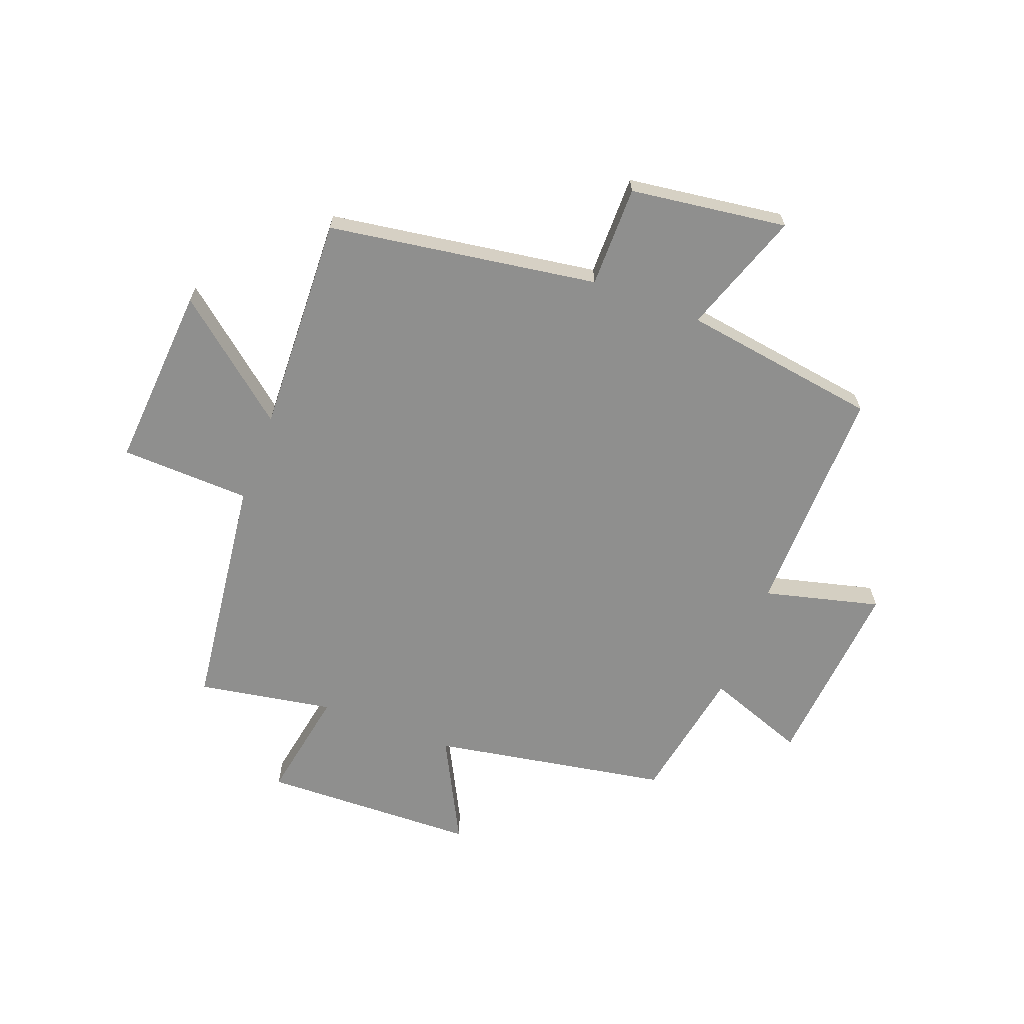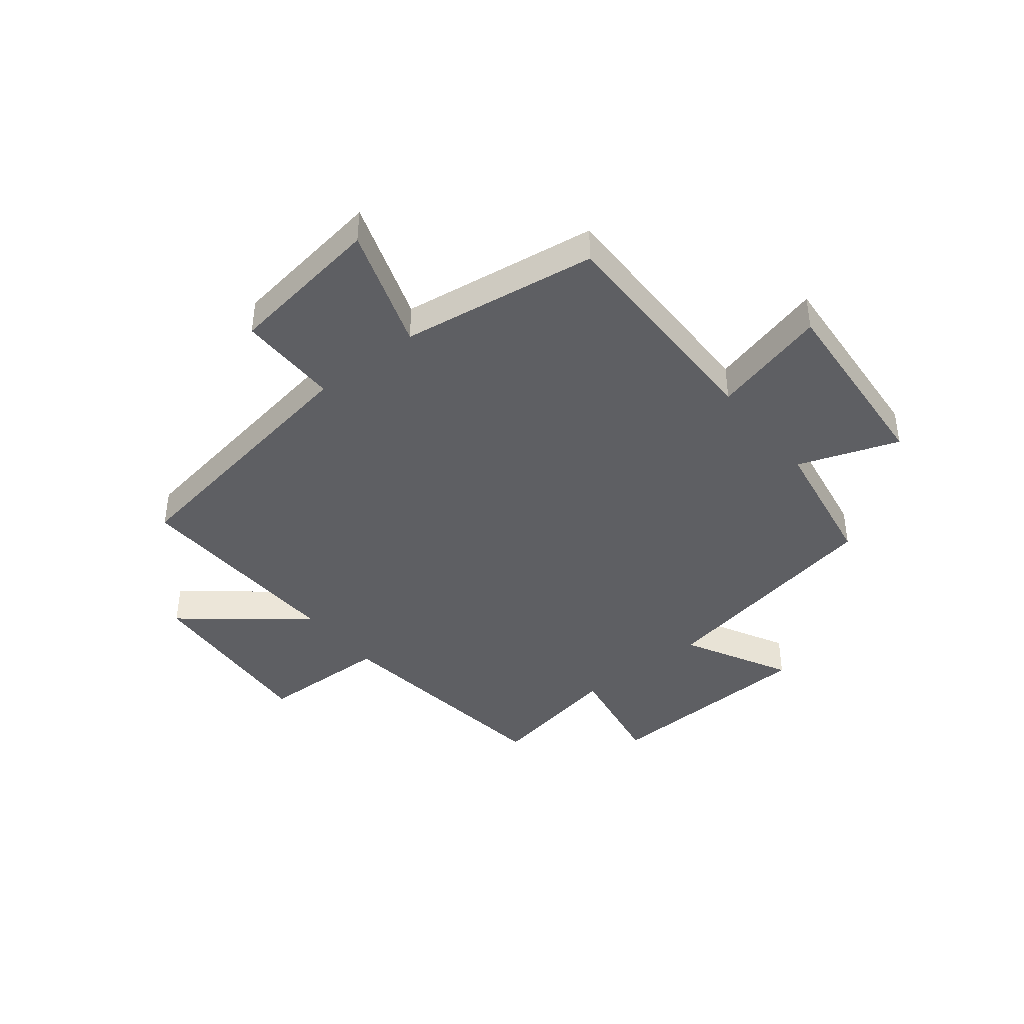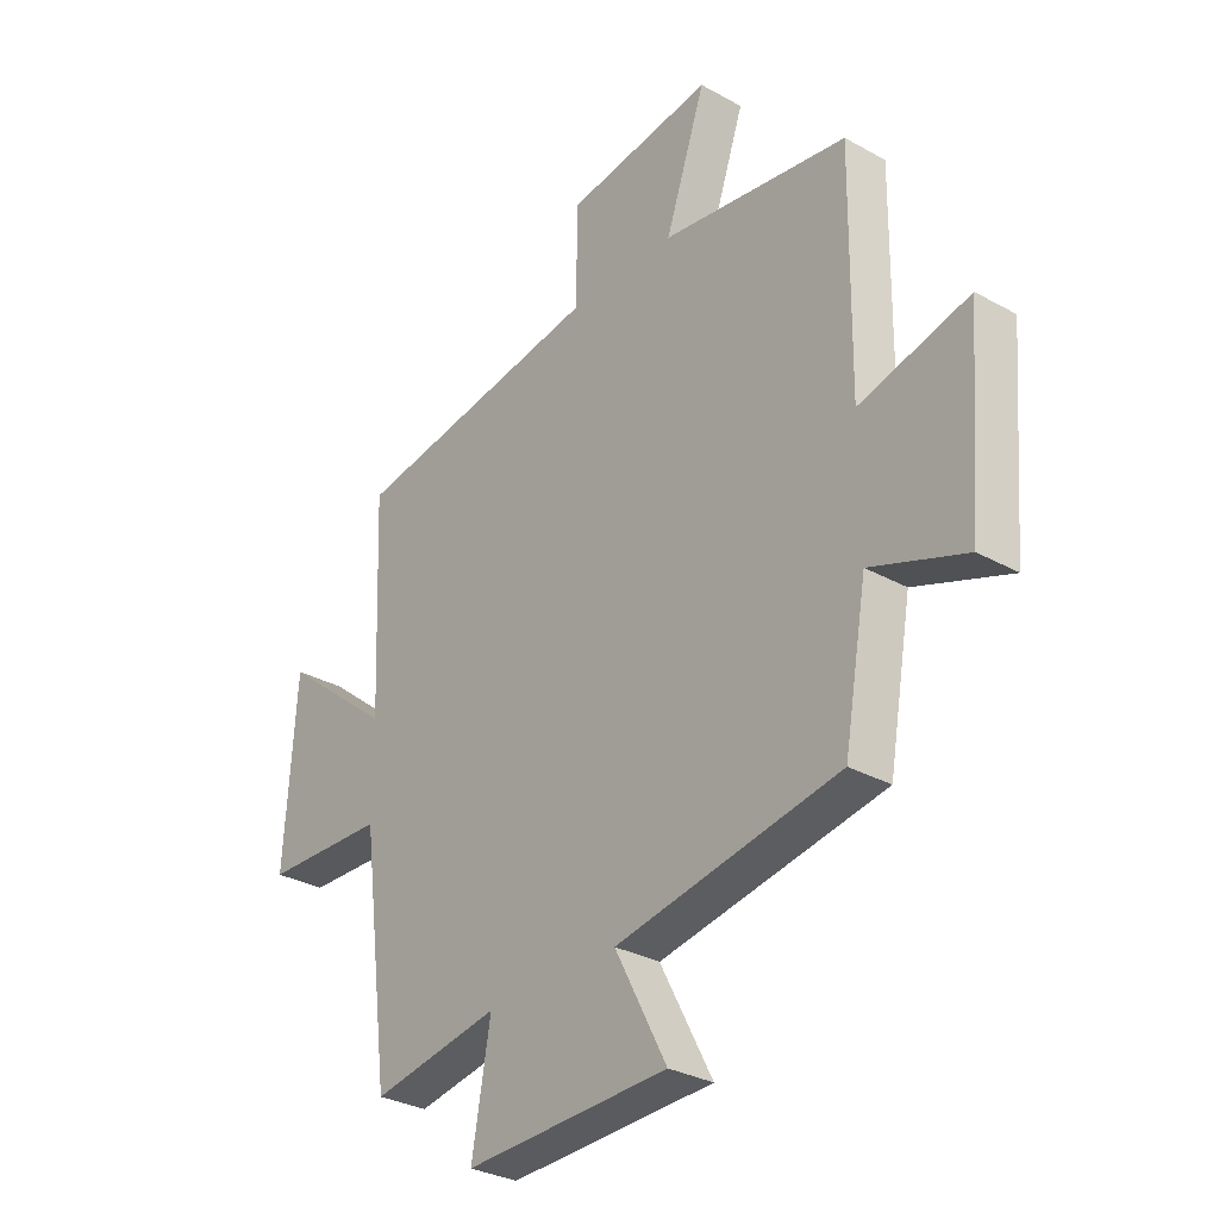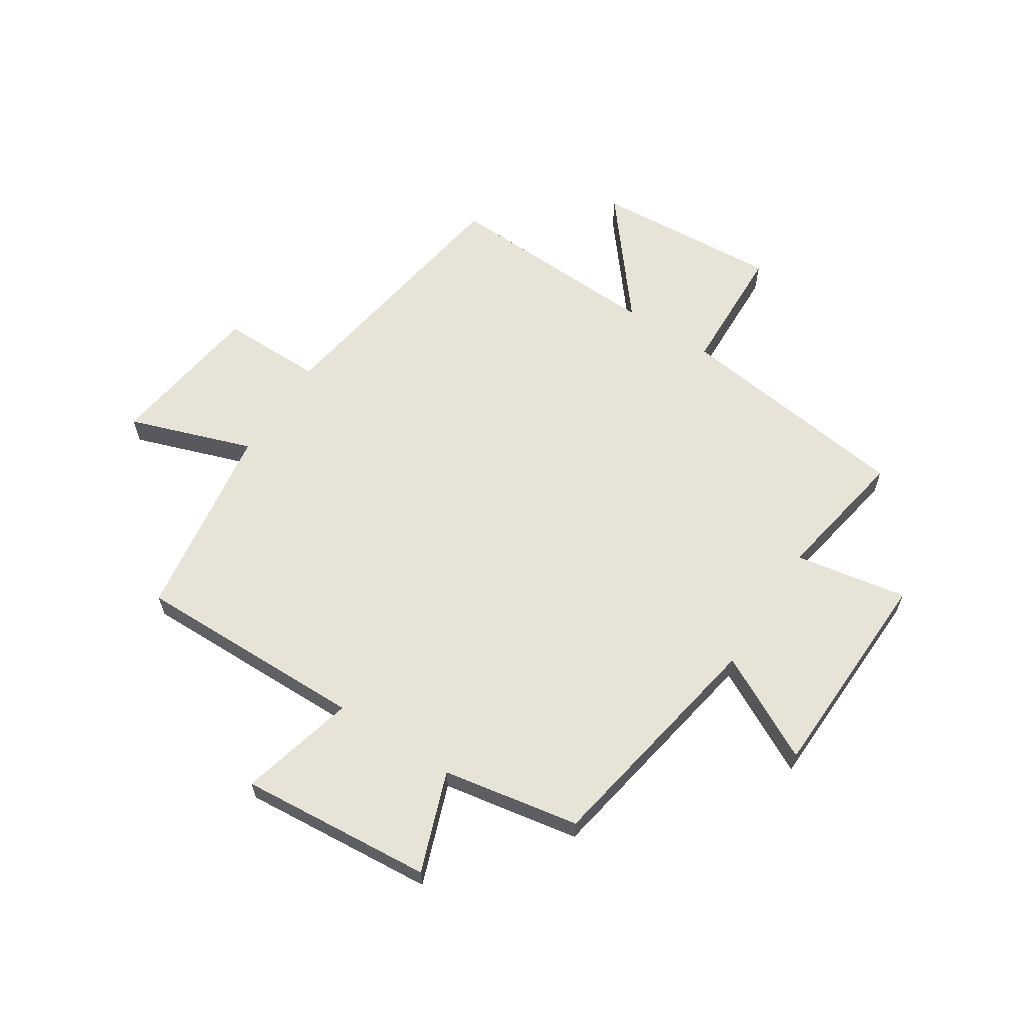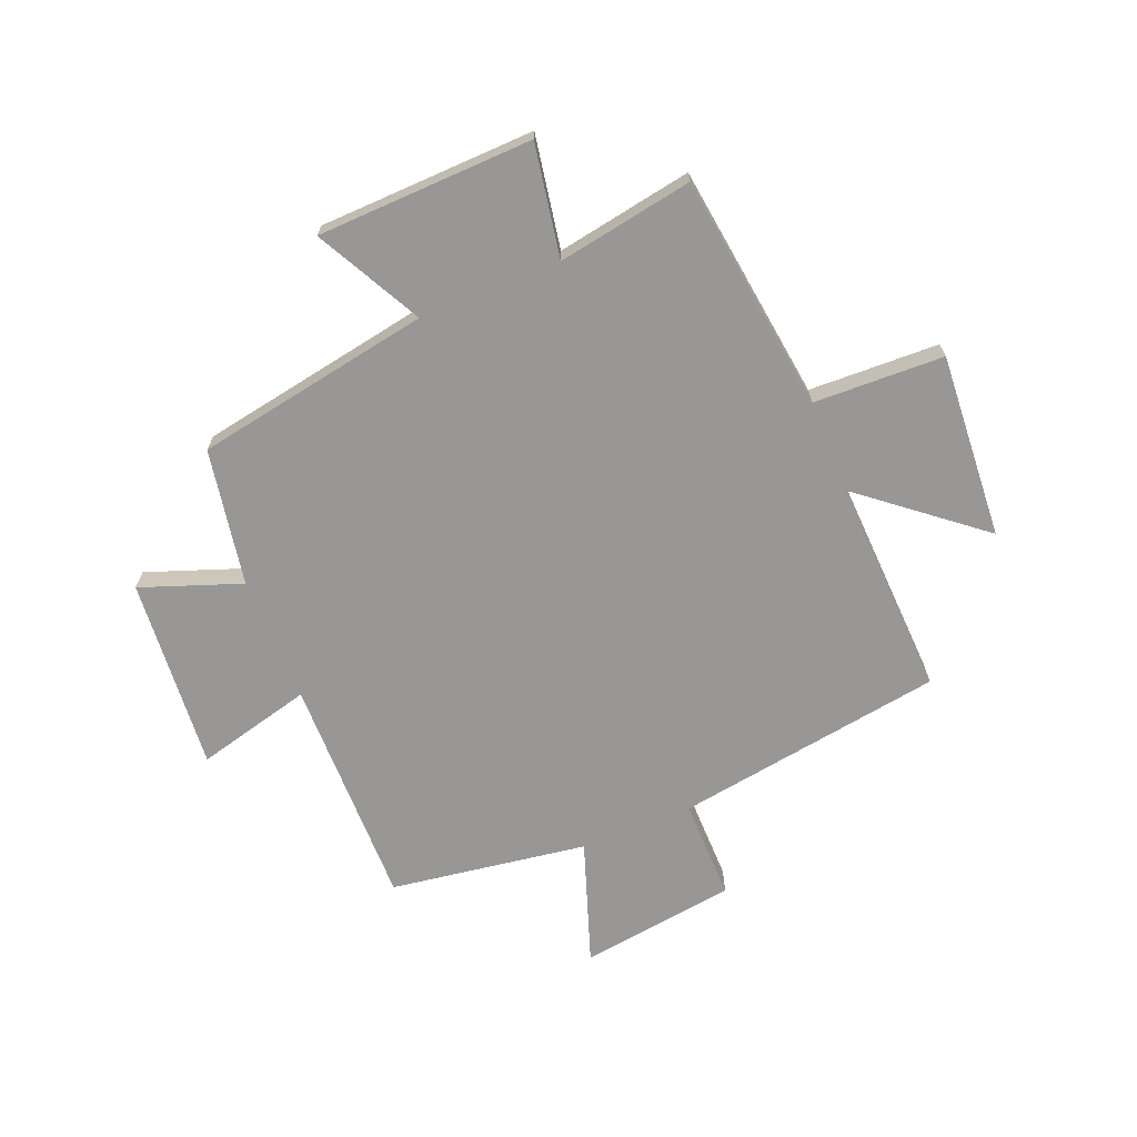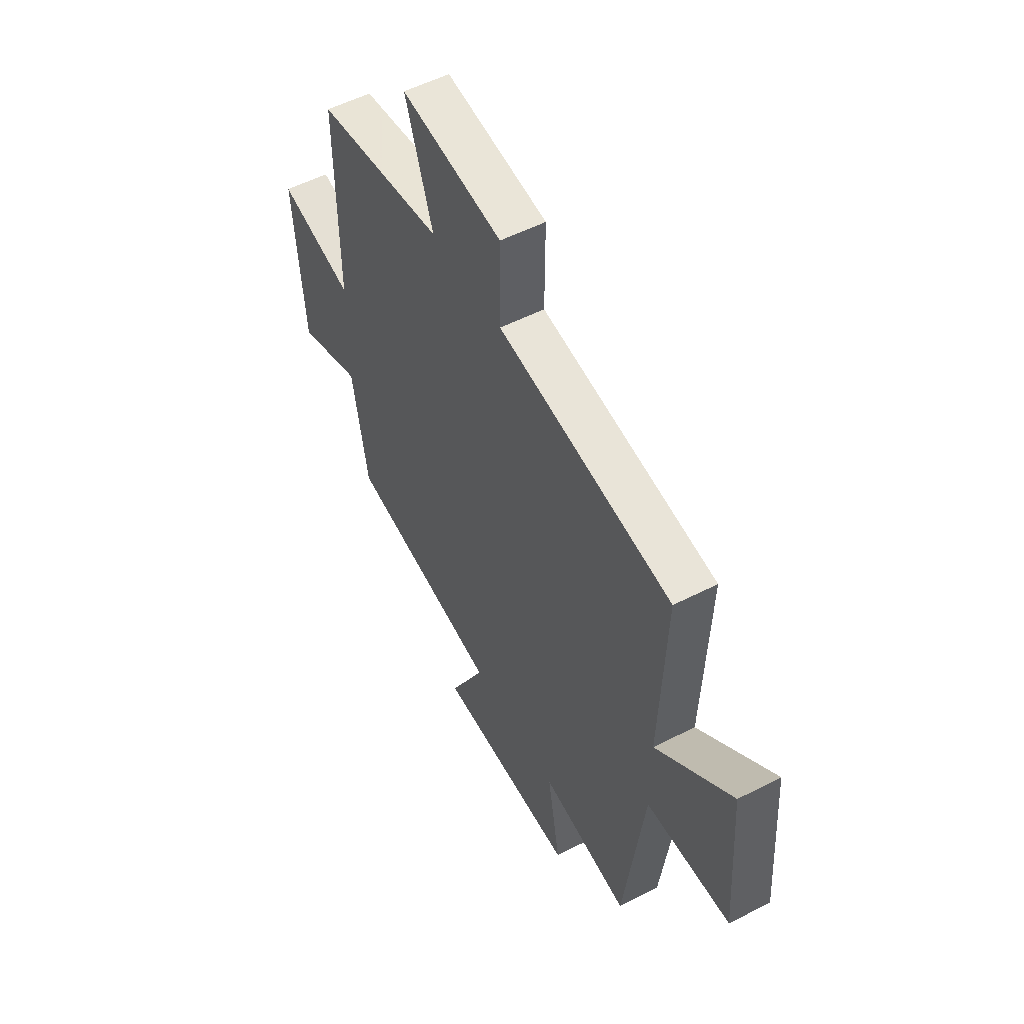
<metadata>
{"format":"obj","ext":"obj","renderer":"f3d","projection":"perspective","resolution":1024,"background":"white","views":[{"elev":-65.1,"azim":-20.9,"up":"+Y"},{"elev":-41.7,"azim":38.8,"up":"+Y"},{"elev":-30.7,"azim":51.3,"up":"+Z"},{"elev":62.3,"azim":122.9,"up":"+Y"},{"elev":-68.2,"azim":-157.8,"up":"+Y"},{"elev":53.7,"azim":-118.7,"up":"+Z"}]}
</metadata>
<code>
v 0.457 0.07 -0.426
v 0.041 0.07 -0.5
v 0.138 0.07 -0.686
v -0.242 0.07 -0.698
v -0.207 0.07 -0.5
v -0.446 0.07 -0.542
v -0.5 0.07 -0.124
v -0.729 0.07 -0.116
v -0.707 0.07 0.21
v -0.5 0.07 0.042
v -0.516 0.07 0.427
v -0.042 0.07 0.5
v -0.043 0.07 0.679
v 0.233 0.07 0.717
v 0.158 0.07 0.5
v 0.505 0.07 0.448
v 0.5 0.07 0.039
v 0.704 0.07 0.091
v 0.676 0.07 -0.249
v 0.5 0.07 -0.185
v 0.457 0 -0.426
v 0.041 0 -0.5
v 0.138 0 -0.686
v -0.242 0 -0.698
v -0.207 0 -0.5
v -0.446 0 -0.542
v -0.5 0 -0.124
v -0.729 0 -0.116
v -0.707 0 0.21
v -0.5 0 0.042
v -0.516 0 0.427
v -0.042 0 0.5
v -0.043 0 0.679
v 0.233 0 0.717
v 0.158 0 0.5
v 0.505 0 0.448
v 0.5 0 0.039
v 0.704 0 0.091
v 0.676 0 -0.249
v 0.5 0 -0.185
f 17 18 19 20
f 17 20 1 2
f 15 16 17 2
f 12 13 14 15
f 10 11 12 15
f 10 15 2
f 7 8 9 10
f 5 6 7 10
f 5 10 2 3
f 3 4 5
f 40 39 38 37
f 22 21 40 37
f 22 37 36 35
f 35 34 33 32
f 35 32 31 30
f 22 35 30
f 30 29 28 27
f 30 27 26 25
f 23 22 30 25
f 25 24 23
f 1 21 22 2
f 2 22 23 3
f 3 23 24 4
f 4 24 25 5
f 5 25 26 6
f 6 26 27 7
f 7 27 28 8
f 8 28 29 9
f 9 29 30 10
f 10 30 31 11
f 11 31 32 12
f 12 32 33 13
f 13 33 34 14
f 14 34 35 15
f 15 35 36 16
f 16 36 37 17
f 17 37 38 18
f 18 38 39 19
f 19 39 40 20
f 20 40 21 1

</code>
